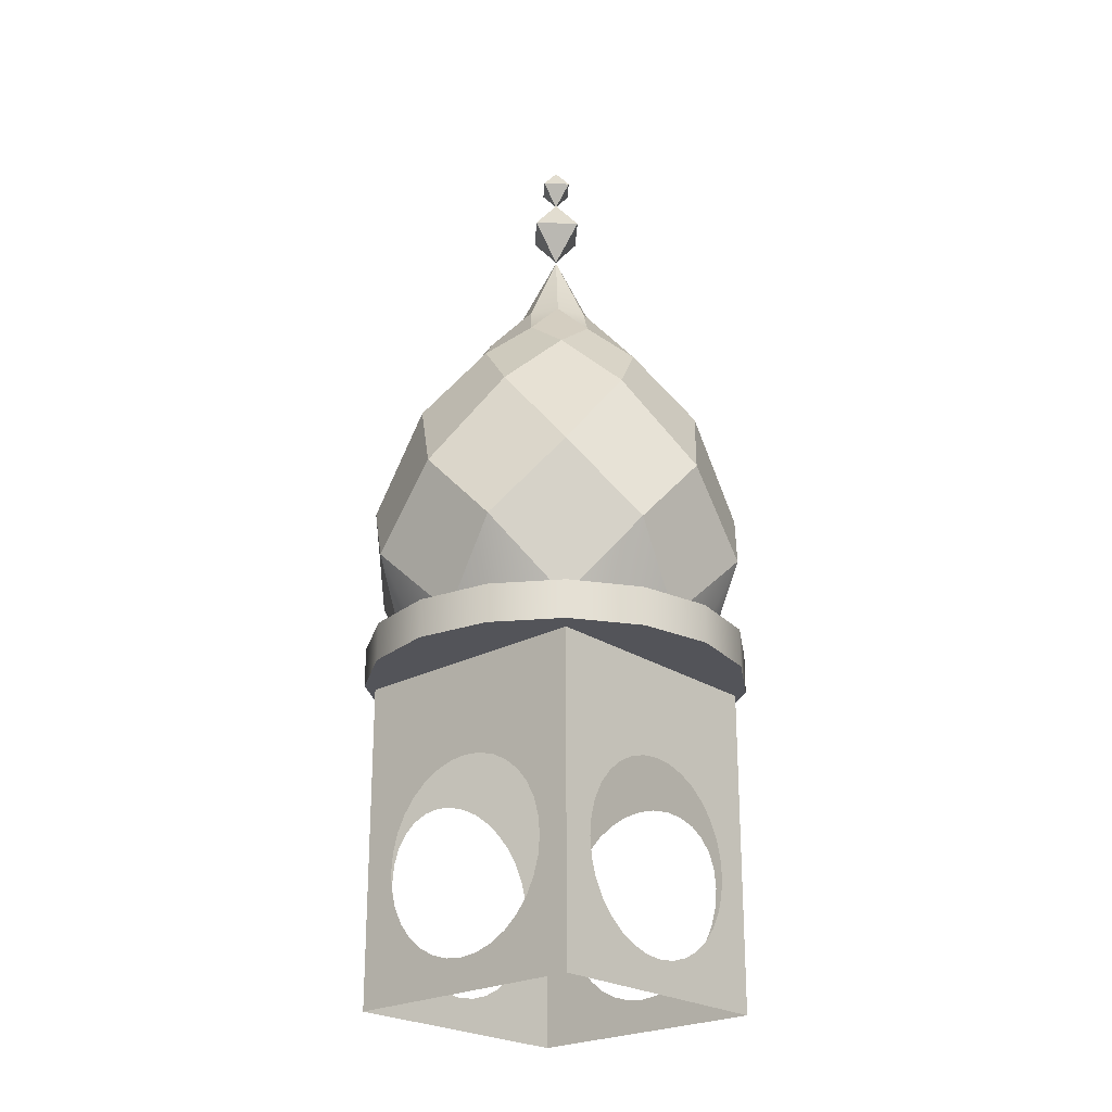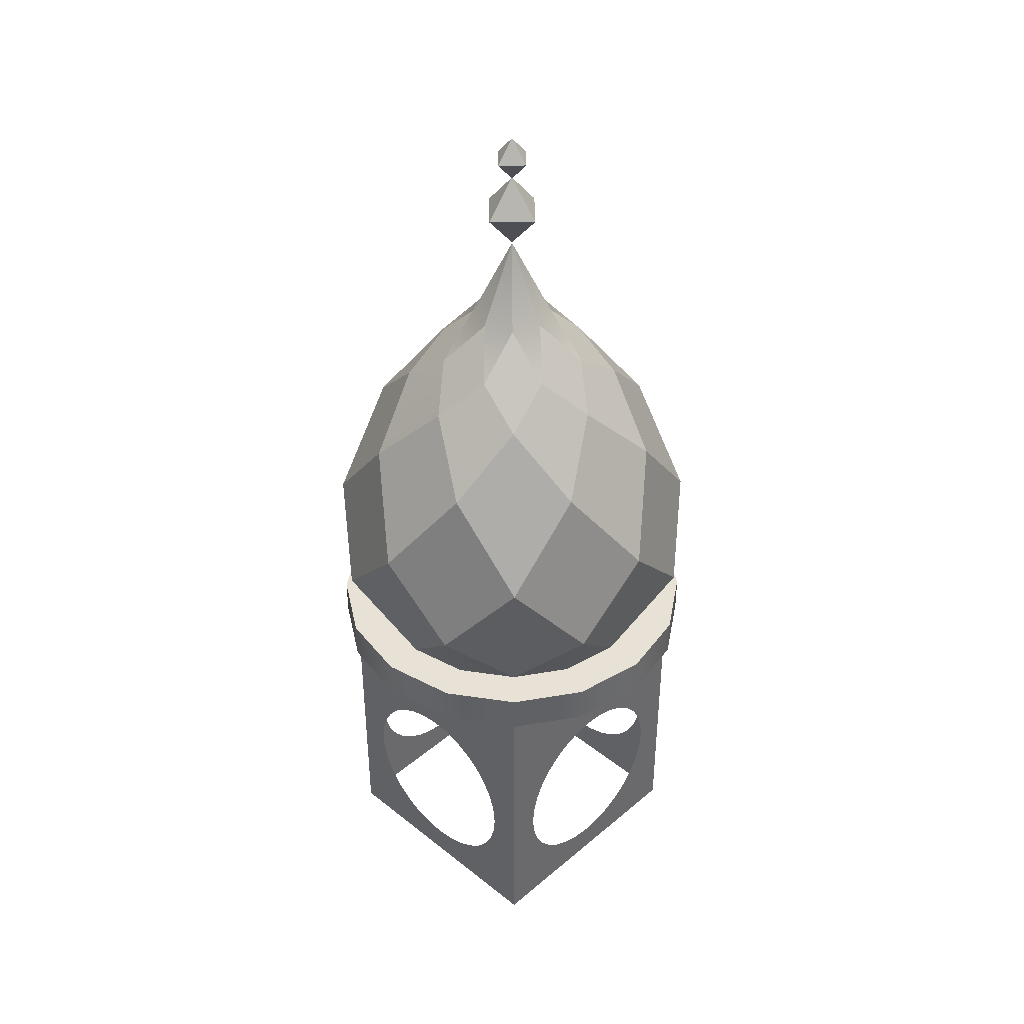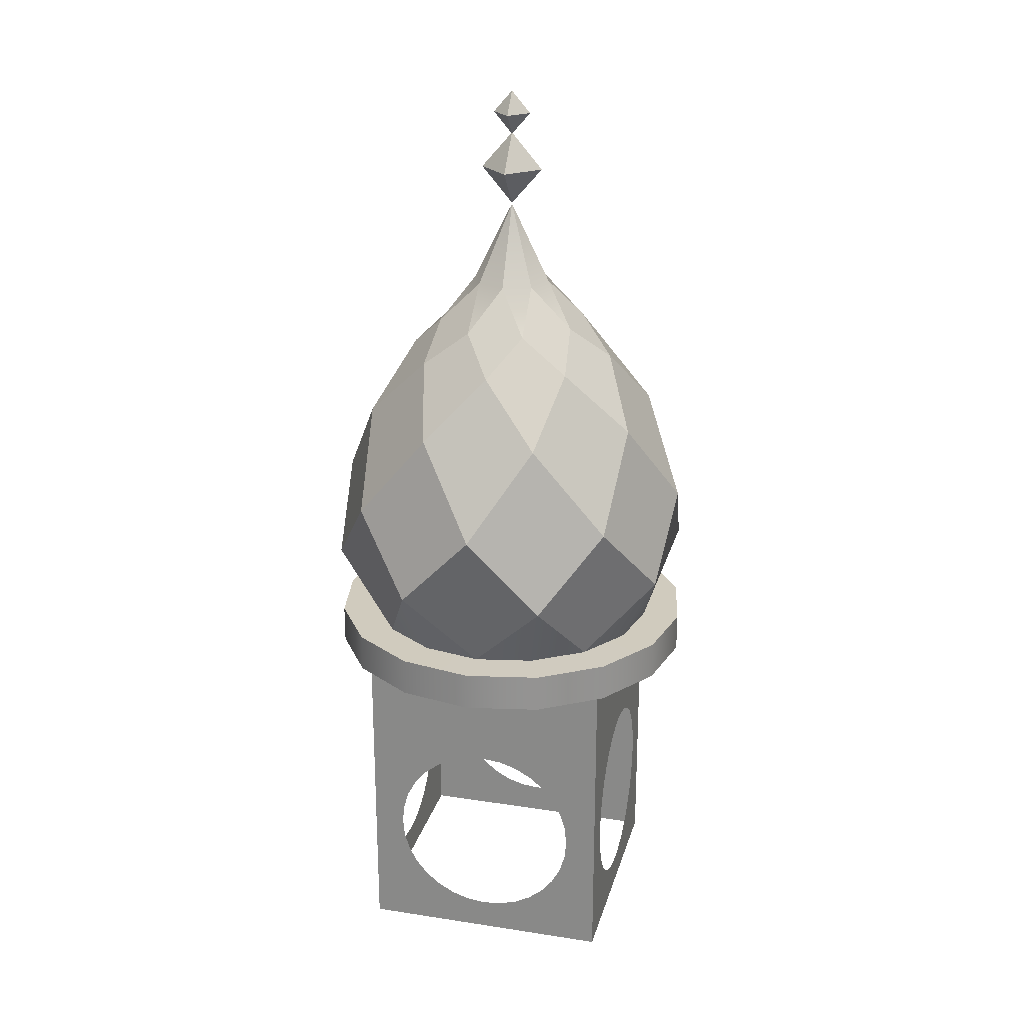
<metadata>
{"format":"obj","ext":"obj","renderer":"f3d","projection":"perspective","resolution":1024,"background":"white","views":[{"elev":-23.7,"azim":-137.9,"up":"+Y"},{"elev":40.2,"azim":44.2,"up":"+Y"},{"elev":23.6,"azim":-165.5,"up":"+Y"}]}
</metadata>
<code>
g _Combined_Vis9_0
v 3.23 1.917 -2.446
v 3 1.917 -2.4
v 3.288 2.202 -2.305
v 3.228 2.851 -2.449
v 3 3.095 -2.578
v 3.115 3.234 -2.723
v 3.228 2.851 -2.449
v 3.115 3.234 -2.723
v 3.299 3.095 -2.701
v 2.77 1.917 -2.446
v 2.576 1.917 -2.576
v 2.712 2.202 -2.305
v 3 1.917 -2.4
v 2.701 3.095 -2.701
v 2.723 3.234 -2.885
v 2.889 3.398 -2.889
v 2.885 3.234 -2.723
v 2.77 1.917 -3.554
v 3 1.917 -3.6
v 2.712 2.202 -3.695
v 3.424 1.917 -2.576
v 2.484 2.502 -3.516
v 2.712 2.202 -3.695
v 3 2.502 -3.73
v 2.772 2.851 -3.551
v 3 3.095 -3.422
v 3.115 3.234 -3.277
v 3 3.398 -3.156
v 3 3.095 -3.422
v 3 3.398 -3.156
v 2.885 3.234 -3.277
v 3 4 -3
v 3.075 4.087 -3
v 3 4.087 -3.075
v 3 4.087 -2.925
v 2.925 4.087 -3
v 3 4.173 -3
v 3 4 -3
v 3 4.087 -2.925
v 3.075 4.087 -3
v 3 3.718 -3
v 3 3.862 -3.125
v 2.875 3.862 -3
v 2.875 3.862 -3
v 3 3.862 -3.125
v 3 4.006 -3
v 3.075 4.087 -3
v 3 4.087 -2.925
v 3 4.173 -3
v 3 3.862 -3.125
v 3.125 3.862 -3
v 3 4.006 -3
v 3 3.718 -3
v 2.875 3.862 -3
v 3 3.862 -2.875
v 3.125 3.862 -3
v 3 3.862 -2.875
v 3 4.006 -3
v 3 3.862 -2.875
v 2.875 3.862 -3
v 3 4.006 -3
v 3 3.718 -3
v 3.125 3.862 -3
v 3 3.862 -3.125
v 3 3.718 -3
v 3 3.862 -2.875
v 3.125 3.862 -3
v 3 4 -3
v 2.925 4.087 -3
v 3 4.087 -2.925
v 3 4.087 -3.075
v 3.075 4.087 -3
v 3 4.173 -3
v 2.925 4.087 -3
v 3 4.087 -3.075
v 3 4.173 -3
v 3 4 -3
v 3 4.087 -3.075
v 2.925 4.087 -3
v 2.576 1.917 -3.424
v 3.277 3.234 -2.885
v 3.111 3.398 -2.889
v 3.156 3.398 -3
v 3 3.714 -3
v 2.885 3.234 -2.723
v 2.889 3.398 -2.889
v 3 3.398 -2.844
v 3 3.714 -3
v 2.885 3.234 -3.277
v 3 3.398 -3.156
v 2.889 3.398 -3.111
v 3 3.714 -3
v 3.277 3.234 -3.115
v 3.156 3.398 -3
v 3.111 3.398 -3.111
v 3 3.714 -3
v 2.251 1.917 -3
v 2.308 1.917 -3.287
v 2.446 1.917 -3.23
v 2.4 1.917 -3
v 2.308 1.917 -2.713
v 2.446 1.917 -2.77
v 2.47 1.917 -2.47
v 2.576 1.917 -2.576
v 2.713 1.917 -2.308
v 2.77 1.917 -2.446
v 3 1.917 -2.251
v 3 1.917 -2.4
v 3.287 1.917 -2.308
v 3.23 1.917 -2.446
v 3.53 1.917 -2.47
v 3.424 1.917 -2.576
v 3.692 1.917 -2.713
v 3.554 1.917 -2.77
v 3.749 1.917 -3
v 3.6 1.917 -3
v 3.692 1.917 -3.287
v 3.554 1.917 -3.23
v 3.53 1.917 -3.53
v 3.424 1.917 -3.424
v 3.287 1.917 -3.692
v 3.23 1.917 -3.554
v 3 1.917 -3.749
v 3 1.917 -3.6
v 2.713 1.917 -3.692
v 2.77 1.917 -3.554
v 2.47 1.917 -3.53
v 2.576 1.917 -3.424
v 2.308 1.917 -3.287
v 2.446 1.917 -3.23
v 3.287 1.766 -3.692
v 3.53 1.766 -3.53
v 3.53 1.917 -3.53
v 3.287 1.917 -3.692
v 3 1.766 -3.749
v 3.287 1.766 -3.692
v 3.287 1.917 -3.692
v 3 1.917 -3.749
v 2.713 1.766 -3.692
v 2.713 1.917 -3.692
v 2.47 1.766 -3.53
v 2.47 1.917 -3.53
v 2.308 1.766 -3.287
v 2.308 1.917 -3.287
v 3.692 1.917 -3.287
v 3.692 1.766 -3.287
v 3.749 1.917 -3
v 3.749 1.766 -3
v 3.749 1.766 -3
v 3.692 1.917 -2.713
v 3.749 1.917 -3
v 3.692 1.766 -2.713
v 3.53 1.917 -2.47
v 3.53 1.766 -2.47
v 3.287 1.917 -2.308
v 3.287 1.766 -2.308
v 3 1.917 -2.251
v 3 1.766 -2.251
v 3 1.766 -2.251
v 2.713 1.917 -2.308
v 3 1.917 -2.251
v 2.713 1.766 -2.308
v 2.47 1.917 -2.47
v 2.47 1.766 -2.47
v 2.308 1.917 -2.713
v 2.308 1.766 -2.713
v 2.251 1.917 -3
v 2.251 1.766 -3
v 2.308 1.917 -3.287
v 2.308 1.766 -3.287
v 3 1.766 -2.251
v 3.287 1.766 -2.308
v 2.713 1.766 -2.308
v 2.47 1.766 -2.47
v 3.53 1.766 -2.47
v 2.308 1.766 -2.713
v 3.692 1.766 -2.713
v 2.251 1.766 -3
v 3.749 1.766 -3
v 2.308 1.766 -3.287
v 3.692 1.766 -3.287
v 2.47 1.766 -3.53
v 3.53 1.766 -3.53
v 2.713 1.766 -3.692
v 3.287 1.766 -3.692
v 3 1.766 -3.749
v 3.554 1.917 -2.77
v 3.424 1.917 -2.576
v 3.695 2.202 -2.712
v 3.6 1.917 -3
v 2.446 1.917 -2.77
v 2.4 1.917 -3
v 2.305 2.202 -2.712
v 2.446 1.917 -2.77
v 2.305 2.202 -2.712
v 2.576 1.917 -2.576
v 2.723 3.234 -2.885
v 2.844 3.398 -3
v 2.889 3.398 -2.889
v 3 3.714 -3
v 3.554 1.917 -3.23
v 3.695 2.202 -3.288
v 3.424 1.917 -3.424
v 3.6 1.917 -3
v 3.228 2.851 -2.449
v 3 2.502 -2.27
v 2.772 2.851 -2.449
v 3 3.095 -2.578
v 3.424 1.917 -2.576
v 3.288 2.202 -2.305
v 3.516 2.502 -2.484
v 3.695 2.202 -2.712
v 3.115 3.234 -2.723
v 3 3.095 -2.578
v 2.885 3.234 -2.723
v 3 3.398 -2.844
v 2.305 2.202 -3.288
v 2.576 1.917 -3.424
v 2.712 2.202 -3.695
v 2.484 2.502 -3.516
v 2.712 2.202 -2.305
v 2.484 2.502 -2.484
v 2.772 2.851 -2.449
v 3 2.502 -2.27
v 3.424 1.917 -3.424
v 3.695 2.202 -3.288
v 3.516 2.502 -3.516
v 3.288 2.202 -3.695
v 3.23 1.917 -3.554
v 3.288 2.202 -3.695
v 3 1.917 -3.6
v 3.424 1.917 -3.424
v 3 2.502 -3.73
v 3.228 2.851 -3.551
v 3 3.095 -3.422
v 2.772 2.851 -3.551
v 2.27 2.502 -3
v 2.305 2.202 -3.288
v 2.484 2.502 -3.516
v 2.449 2.851 -3.228
v 2.578 3.095 -3
v 2.723 3.234 -3.115
v 2.844 3.398 -3
v 2.578 3.095 -3
v 2.844 3.398 -3
v 2.723 3.234 -2.885
v 2.446 1.917 -3.23
v 2.576 1.917 -3.424
v 2.305 2.202 -3.288
v 2.4 1.917 -3
v 2.305 2.202 -2.712
v 2.4 1.917 -3
v 2.305 2.202 -3.288
v 2.27 2.502 -3
v 2.712 2.202 -2.305
v 2.576 1.917 -2.576
v 2.305 2.202 -2.712
v 2.484 2.502 -2.484
v 2.484 2.502 -2.484
v 2.305 2.202 -2.712
v 2.27 2.502 -3
v 2.449 2.851 -2.772
v 3 3.095 -2.578
v 2.772 2.851 -2.449
v 2.701 3.095 -2.701
v 2.885 3.234 -2.723
v 2.484 2.502 -2.484
v 2.449 2.851 -2.772
v 2.701 3.095 -2.701
v 2.772 2.851 -2.449
v 2.449 2.851 -2.772
v 2.578 3.095 -3
v 2.723 3.234 -2.885
v 2.701 3.095 -2.701
v 2.449 2.851 -3.228
v 2.484 2.502 -3.516
v 2.772 2.851 -3.551
v 2.701 3.095 -3.299
v 2.578 3.095 -3
v 2.449 2.851 -3.228
v 2.701 3.095 -3.299
v 2.723 3.234 -3.115
v 3.228 2.851 -3.551
v 3.516 2.502 -3.516
v 3.551 2.851 -3.228
v 3.299 3.095 -3.299
v 3 2.502 -3.73
v 3.288 2.202 -3.695
v 3.516 2.502 -3.516
v 3.228 2.851 -3.551
v 3.6 1.917 -3
v 3.695 2.202 -2.712
v 3.73 2.502 -3
v 3.695 2.202 -3.288
v 3.516 2.502 -3.516
v 3.695 2.202 -3.288
v 3.73 2.502 -3
v 3.551 2.851 -3.228
v 3.516 2.502 -2.484
v 3.288 2.202 -2.305
v 3 2.502 -2.27
v 3.228 2.851 -2.449
v 3.551 2.851 -2.772
v 3.516 2.502 -2.484
v 3.228 2.851 -2.449
v 3.551 2.851 -2.772
v 3.228 2.851 -2.449
v 3.299 3.095 -2.701
v 3.115 3.234 -3.277
v 3.299 3.095 -3.299
v 3.277 3.234 -3.115
v 3.111 3.398 -3.111
v 3.551 2.851 -3.228
v 3.73 2.502 -3
v 3.551 2.851 -2.772
v 3.422 3.095 -3
v 3 3.095 -3.422
v 3.228 2.851 -3.551
v 3.299 3.095 -3.299
v 3.115 3.234 -3.277
v 2.772 2.851 -3.551
v 3 3.095 -3.422
v 2.885 3.234 -3.277
v 2.701 3.095 -3.299
v 3.299 3.095 -3.299
v 3.551 2.851 -3.228
v 3.422 3.095 -3
v 3.277 3.234 -3.115
v 3.277 3.234 -2.885
v 3.299 3.095 -2.701
v 3.115 3.234 -2.723
v 3.111 3.398 -2.889
v 3.422 3.095 -3
v 3.551 2.851 -2.772
v 3.299 3.095 -2.701
v 3.277 3.234 -2.885
v 3.277 3.234 -3.115
v 3.422 3.095 -3
v 3.277 3.234 -2.885
v 3.156 3.398 -3
v 3.695 2.202 -2.712
v 3.516 2.502 -2.484
v 3.551 2.851 -2.772
v 3.73 2.502 -3
v 3 1.917 -2.4
v 2.712 2.202 -2.305
v 3 2.502 -2.27
v 3.288 2.202 -2.305
v 2.449 2.851 -2.772
v 2.27 2.502 -3
v 2.449 2.851 -3.228
v 2.449 2.851 -2.772
v 2.449 2.851 -3.228
v 2.578 3.095 -3
v 2.844 3.398 -3
v 2.889 3.398 -3.111
v 3 3.714 -3
v 2.723 3.234 -3.115
v 3.111 3.398 -2.889
v 3 3.398 -2.844
v 3 3.714 -3
v 3.115 3.234 -2.723
v 2.723 3.234 -3.115
v 2.701 3.095 -3.299
v 2.885 3.234 -3.277
v 2.889 3.398 -3.111
v 3.115 3.234 -3.277
v 3.111 3.398 -3.111
v 3 3.398 -3.156
v 3 3.398 -3.156
v 3.111 3.398 -3.111
v 3 3.714 -3
v 2.712 2.202 -3.695
v 3 1.917 -3.6
v 3.288 2.202 -3.695
v 3 2.502 -3.73
v 3.144 0.6535 -3.5
v 3.5 0.5 -3.5
v 3.208 0.6882 -3.5
v 3.073 0.6322 -3.5
v 3.265 0.7348 -3.5
v 3 0.625 -3.5
v 3.312 0.7917 -3.5
v 3.346 0.8565 -3.5
v 3.368 0.9268 -3.5
v 3.375 1 -3.5
v 2.927 0.6322 -3.5
v 3.368 1.073 -3.5
v 3.5 1.5 -3.5
v 2.5 0.5 -3.5
v 2.856 0.6535 -3.5
v 2.792 0.6882 -3.5
v 3.346 1.144 -3.5
v 2.735 0.7348 -3.5
v 3.312 1.208 -3.5
v 2.688 0.7917 -3.5
v 3.265 1.265 -3.5
v 2.654 0.8565 -3.5
v 3.208 1.312 -3.5
v 3.144 1.346 -3.5
v 3.073 1.368 -3.5
v 2.5 1.5 -3.5
v 3 1.375 -3.5
v 2.927 1.368 -3.5
v 2.632 0.9268 -3.5
v 2.625 1 -3.5
v 2.632 1.073 -3.5
v 2.856 1.346 -3.5
v 2.654 1.144 -3.5
v 2.792 1.312 -3.5
v 2.688 1.208 -3.5
v 2.735 1.265 -3.5
v 2.5 1.5 -2.5
v 2.5 1.346 -2.856
v 2.5 1.368 -2.927
v 2.5 1.312 -2.792
v 2.5 1.265 -2.735
v 2.5 1.208 -2.688
v 2.5 1.144 -2.654
v 2.5 1.375 -3
v 2.5 1.073 -2.632
v 2.5 0.5 -2.5
v 2.5 1 -2.625
v 2.5 0.9268 -2.632
v 2.5 1.5 -3.5
v 2.5 1.368 -3.073
v 2.5 1.346 -3.144
v 2.5 1.312 -3.208
v 2.5 0.8565 -2.654
v 2.5 1.265 -3.265
v 2.5 0.7917 -2.688
v 2.5 1.208 -3.312
v 2.5 0.7348 -2.735
v 2.5 1.144 -3.346
v 2.5 0.6882 -2.792
v 2.5 0.6535 -2.856
v 2.5 0.6322 -2.927
v 2.5 0.5 -3.5
v 2.5 0.625 -3
v 2.5 0.6322 -3.073
v 2.5 1.073 -3.368
v 2.5 1 -3.375
v 2.5 0.9268 -3.368
v 2.5 0.6535 -3.144
v 2.5 0.8565 -3.346
v 2.5 0.6882 -3.208
v 2.5 0.7917 -3.312
v 2.5 0.7348 -3.265
v 3.5 1.346 -2.856
v 3.5 1.5 -2.5
v 3.5 1.368 -2.927
v 3.5 1.312 -2.792
v 3.5 1.265 -2.735
v 3.5 1.208 -2.688
v 3.5 1.144 -2.654
v 3.5 1.073 -2.632
v 3.5 1 -2.625
v 3.5 1.375 -3
v 3.5 1.5 -3.5
v 3.5 1.368 -3.073
v 3.5 0.9268 -2.632
v 3.5 0.5 -2.5
v 3.5 0.8565 -2.654
v 3.5 0.7917 -2.688
v 3.5 1.346 -3.144
v 3.5 0.7348 -2.735
v 3.5 1.312 -3.208
v 3.5 0.6882 -2.792
v 3.5 1.265 -3.265
v 3.5 0.6535 -2.856
v 3.5 1.208 -3.312
v 3.5 1.144 -3.346
v 3.5 1.073 -3.368
v 3.5 0.5 -3.5
v 3.5 1 -3.375
v 3.5 0.9268 -3.368
v 3.5 0.6322 -2.927
v 3.5 0.625 -3
v 3.5 0.6322 -3.073
v 3.5 0.8565 -3.346
v 3.5 0.6535 -3.144
v 3.5 0.7917 -3.312
v 3.5 0.6882 -3.208
v 3.5 0.7348 -3.265
v 2.5 0.5 -2.5
v 2.927 0.6322 -2.5
v 3 0.625 -2.5
v 2.856 0.6535 -2.5
v 2.792 0.6882 -2.5
v 2.735 0.7348 -2.5
v 2.688 0.7917 -2.5
v 2.654 0.8565 -2.5
v 3.073 0.6322 -2.5
v 2.632 0.9268 -2.5
v 3.5 0.5 -2.5
v 3.144 0.6535 -2.5
v 3.208 0.6882 -2.5
v 2.5 1.5 -2.5
v 2.625 1 -2.5
v 2.632 1.073 -2.5
v 2.654 1.144 -2.5
v 2.688 1.208 -2.5
v 3.265 0.7348 -2.5
v 2.735 1.265 -2.5
v 3.312 0.7917 -2.5
v 2.792 1.312 -2.5
v 3.346 0.8565 -2.5
v 2.856 1.346 -2.5
v 3.368 0.9268 -2.5
v 3.375 1 -2.5
v 3.368 1.073 -2.5
v 3.5 1.5 -2.5
v 2.927 1.368 -2.5
v 3 1.375 -2.5
v 3.073 1.368 -2.5
v 3.346 1.144 -2.5
v 3.144 1.346 -2.5
v 3.312 1.208 -2.5
v 3.208 1.312 -2.5
v 3.265 1.265 -2.5
v 3.5 1.5 -3.5
v 3.5 1.5 -2.5
v 3.5 1.75 -2.5
v 3.5 1.75 -3.5
v 2.5 1.5 -2.5
v 2.5 1.5 -3.5
v 2.5 1.75 -3.5
v 2.5 1.75 -2.5
v 3.5 1.5 -2.5
v 2.5 1.5 -2.5
v 2.5 1.75 -2.5
v 3.5 1.75 -2.5
v 2.5 1.5 -3.5
v 3.5 1.5 -3.5
v 3.5 1.75 -3.5
v 2.5 1.75 -3.5
v 2.5 1.75 -3.5
v 3.5 1.75 -3.5
v 3.5 1.75 -2.5
v 2.5 1.75 -2.5
g _Combined_Vis9_0_0
f 3 2 1
f 6 5 4
f 9 8 7
f 12 11 10
f 13 12 10
f 16 15 14
f 17 16 14
f 20 19 18
f 21 3 1
f 24 23 22
f 25 24 22
f 28 27 26
f 31 30 29
f 34 33 32
f 37 36 35
f 40 39 38
f 43 42 41
f 46 45 44
f 49 48 47
f 52 51 50
f 55 54 53
f 58 57 56
f 61 60 59
f 64 63 62
f 67 66 65
f 70 69 68
f 73 72 71
f 76 75 74
f 79 78 77
f 80 20 18
f 83 82 81
f 84 82 83
f 87 86 85
f 88 86 87
f 91 90 89
f 92 90 91
f 95 94 93
f 96 94 95
f 99 98 97
f 100 99 97
f 100 97 101
f 102 100 101
f 102 101 103
f 104 102 103
f 104 103 105
f 106 104 105
f 106 105 107
f 108 106 107
f 108 107 109
f 110 108 109
f 110 109 111
f 112 110 111
f 112 111 113
f 114 112 113
f 114 113 115
f 116 114 115
f 116 115 117
f 118 116 117
f 118 117 119
f 120 118 119
f 120 119 121
f 122 120 121
f 122 121 123
f 124 122 123
f 124 123 125
f 126 124 125
f 126 125 127
f 128 126 127
f 128 127 129
f 130 128 129
f 133 132 131
f 134 133 131
f 137 136 135
f 138 137 135
f 135 139 138
f 139 140 138
f 140 139 141
f 142 140 141
f 142 141 143
f 144 142 143
f 133 145 132
f 145 146 132
f 145 147 146
f 147 148 146
f 151 150 149
f 150 152 149
f 150 153 152
f 153 154 152
f 153 155 154
f 155 156 154
f 155 157 156
f 157 158 156
f 161 160 159
f 160 162 159
f 160 163 162
f 163 164 162
f 163 165 164
f 165 166 164
f 165 167 166
f 167 168 166
f 167 169 168
f 169 170 168
f 173 172 171
f 173 174 172
f 174 175 172
f 174 176 175
f 176 177 175
f 176 178 177
f 178 179 177
f 178 180 179
f 180 181 179
f 180 182 181
f 182 183 181
f 182 184 183
f 184 185 183
f 184 186 185
f 189 188 187
f 190 189 187
f 193 192 191
f 196 195 194
f 199 198 197
f 200 198 199
f 203 202 201
f 202 204 201
f 207 206 205
f 208 207 205
f 211 210 209
f 212 211 209
f 215 214 213
f 216 215 213
f 219 218 217
f 220 219 217
f 223 222 221
f 224 223 221
f 227 226 225
f 228 227 225
f 231 230 229
f 230 232 229
f 235 234 233
f 236 235 233
f 239 238 237
f 240 239 237
f 243 242 241
f 246 245 244
f 249 248 247
f 250 249 247
f 253 252 251
f 254 253 251
f 257 256 255
f 258 257 255
f 261 260 259
f 262 261 259
f 265 264 263
f 266 265 263
f 269 268 267
f 270 269 267
f 273 272 271
f 274 273 271
f 277 276 275
f 278 277 275
f 281 280 279
f 282 281 279
f 285 284 283
f 286 285 283
f 289 288 287
f 290 289 287
f 293 292 291
f 294 293 291
f 297 296 295
f 298 297 295
f 301 300 299
f 302 301 299
f 305 304 303
f 308 307 306
f 311 310 309
f 312 311 309
f 315 314 313
f 316 315 313
f 319 318 317
f 320 319 317
f 323 322 321
f 324 323 321
f 327 326 325
f 328 327 325
f 331 330 329
f 332 331 329
f 335 334 333
f 336 335 333
f 339 338 337
f 340 339 337
f 343 342 341
f 344 343 341
f 347 346 345
f 348 347 345
f 351 350 349
f 354 353 352
f 357 356 355
f 355 356 358
f 361 360 359
f 359 360 362
f 365 364 363
f 366 365 363
f 369 368 367
f 372 371 370
f 375 374 373
f 376 375 373
f 379 378 377
f 377 378 380
f 381 378 379
f 382 380 378
f 383 378 381
f 384 378 383
f 385 378 384
f 386 378 385
f 387 382 378
f 386 388 378
f 388 389 378
f 390 387 378
f 391 387 390
f 392 391 390
f 388 393 389
f 394 392 390
f 393 395 389
f 396 394 390
f 395 397 389
f 398 396 390
f 397 399 389
f 399 400 389
f 400 401 389
f 389 401 402
f 401 403 402
f 403 404 402
f 405 398 390
f 406 405 390
f 407 406 390
f 402 407 390
f 404 408 402
f 409 407 402
f 408 410 402
f 411 409 402
f 410 412 402
f 412 411 402
f 415 414 413
f 414 416 413
f 416 417 413
f 417 418 413
f 418 419 413
f 420 415 413
f 419 421 413
f 413 421 422
f 421 423 422
f 423 424 422
f 413 425 420
f 425 426 420
f 426 425 427
f 427 425 428
f 424 429 422
f 428 425 430
f 429 431 422
f 430 425 432
f 431 433 422
f 432 425 434
f 433 435 422
f 435 436 422
f 436 437 422
f 422 437 438
f 437 439 438
f 439 440 438
f 441 434 425
f 442 441 425
f 443 442 425
f 438 443 425
f 440 444 438
f 445 443 438
f 444 446 438
f 447 445 438
f 446 448 438
f 448 447 438
f 451 450 449
f 449 450 452
f 452 450 453
f 453 450 454
f 454 450 455
f 456 455 450
f 457 456 450
f 458 450 451
f 450 458 459
f 458 460 459
f 461 457 450
f 462 461 450
f 463 461 462
f 464 463 462
f 460 465 459
f 466 464 462
f 465 467 459
f 468 466 462
f 467 469 459
f 470 468 462
f 469 471 459
f 471 472 459
f 472 473 459
f 459 473 474
f 473 475 474
f 475 476 474
f 477 470 462
f 478 477 462
f 479 478 462
f 474 479 462
f 476 480 474
f 481 479 474
f 480 482 474
f 483 481 474
f 482 484 474
f 484 483 474
f 487 486 485
f 486 488 485
f 488 489 485
f 489 490 485
f 490 491 485
f 491 492 485
f 493 487 485
f 492 494 485
f 495 493 485
f 496 493 495
f 497 496 495
f 485 494 498
f 494 499 498
f 499 500 498
f 500 501 498
f 502 498 501
f 503 497 495
f 504 498 502
f 505 503 495
f 506 498 504
f 507 505 495
f 508 498 506
f 509 507 495
f 510 509 495
f 511 510 495
f 512 511 495
f 513 498 508
f 514 498 513
f 514 515 498
f 515 512 498
f 516 511 512
f 515 517 512
f 518 516 512
f 517 519 512
f 520 518 512
f 519 520 512
f 523 522 521
f 524 523 521
f 527 526 525
f 528 527 525
f 531 530 529
f 532 531 529
f 535 534 533
f 536 535 533
f 539 538 537
f 540 539 537

</code>
